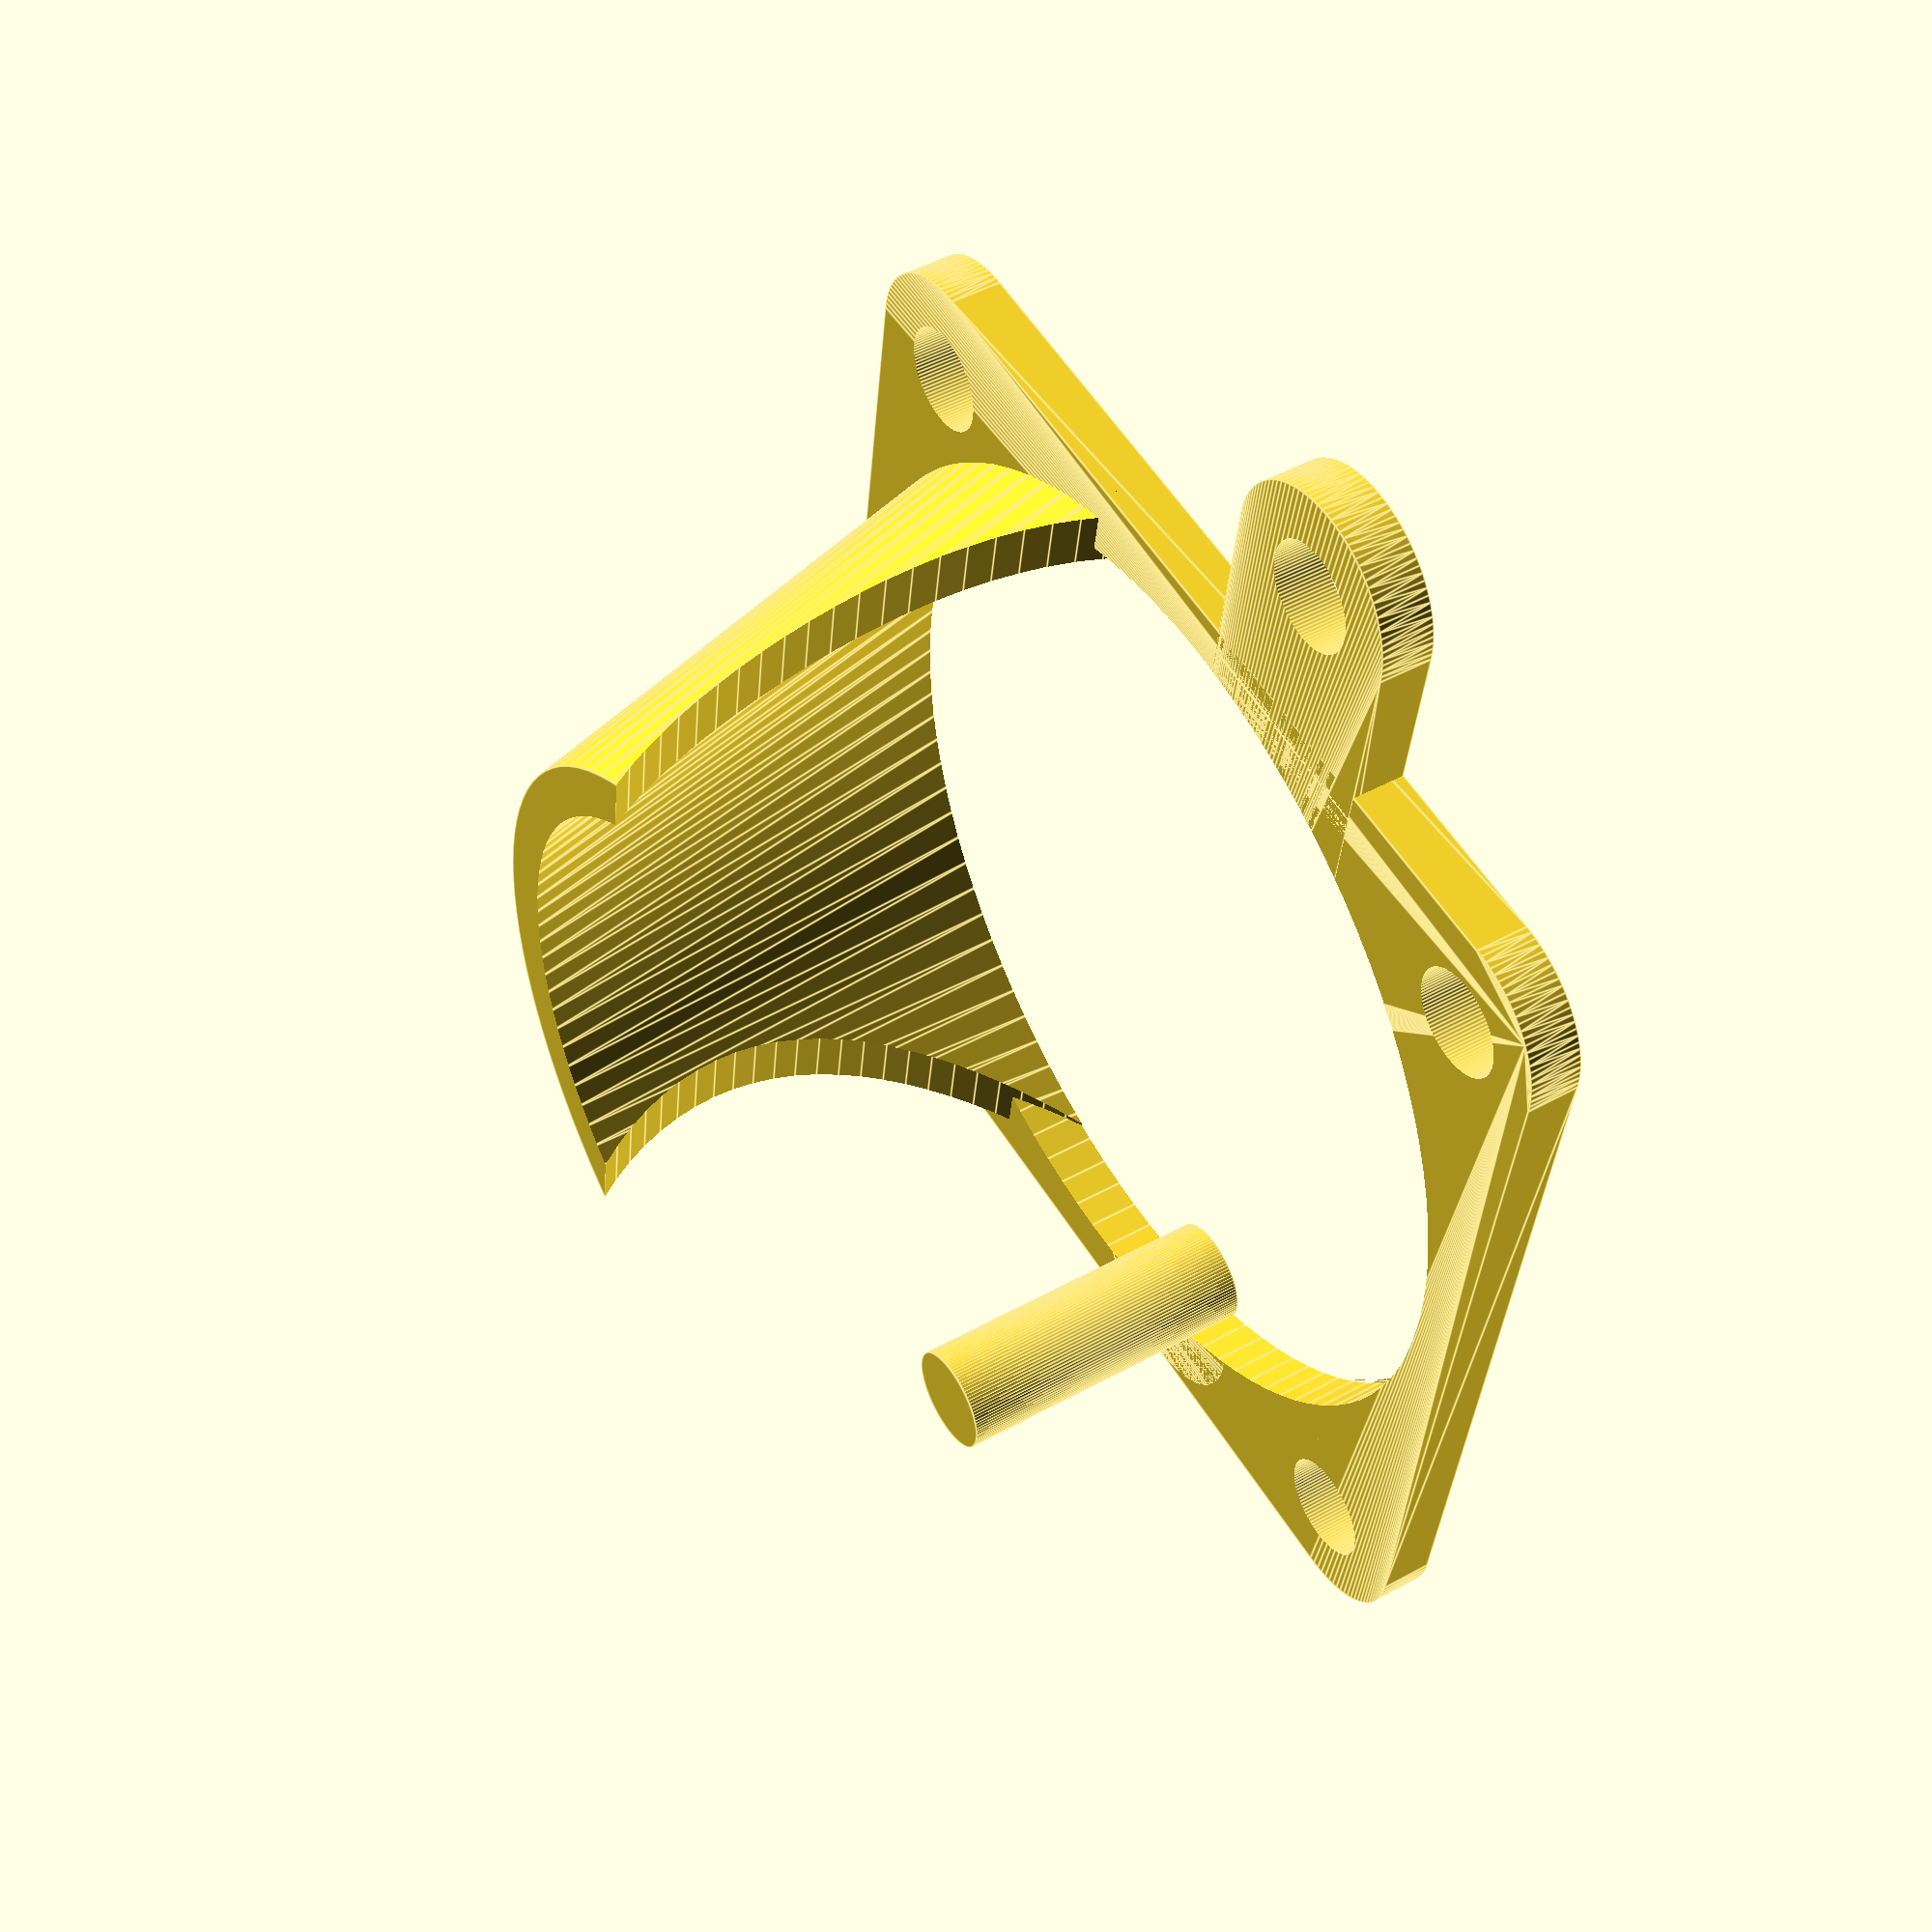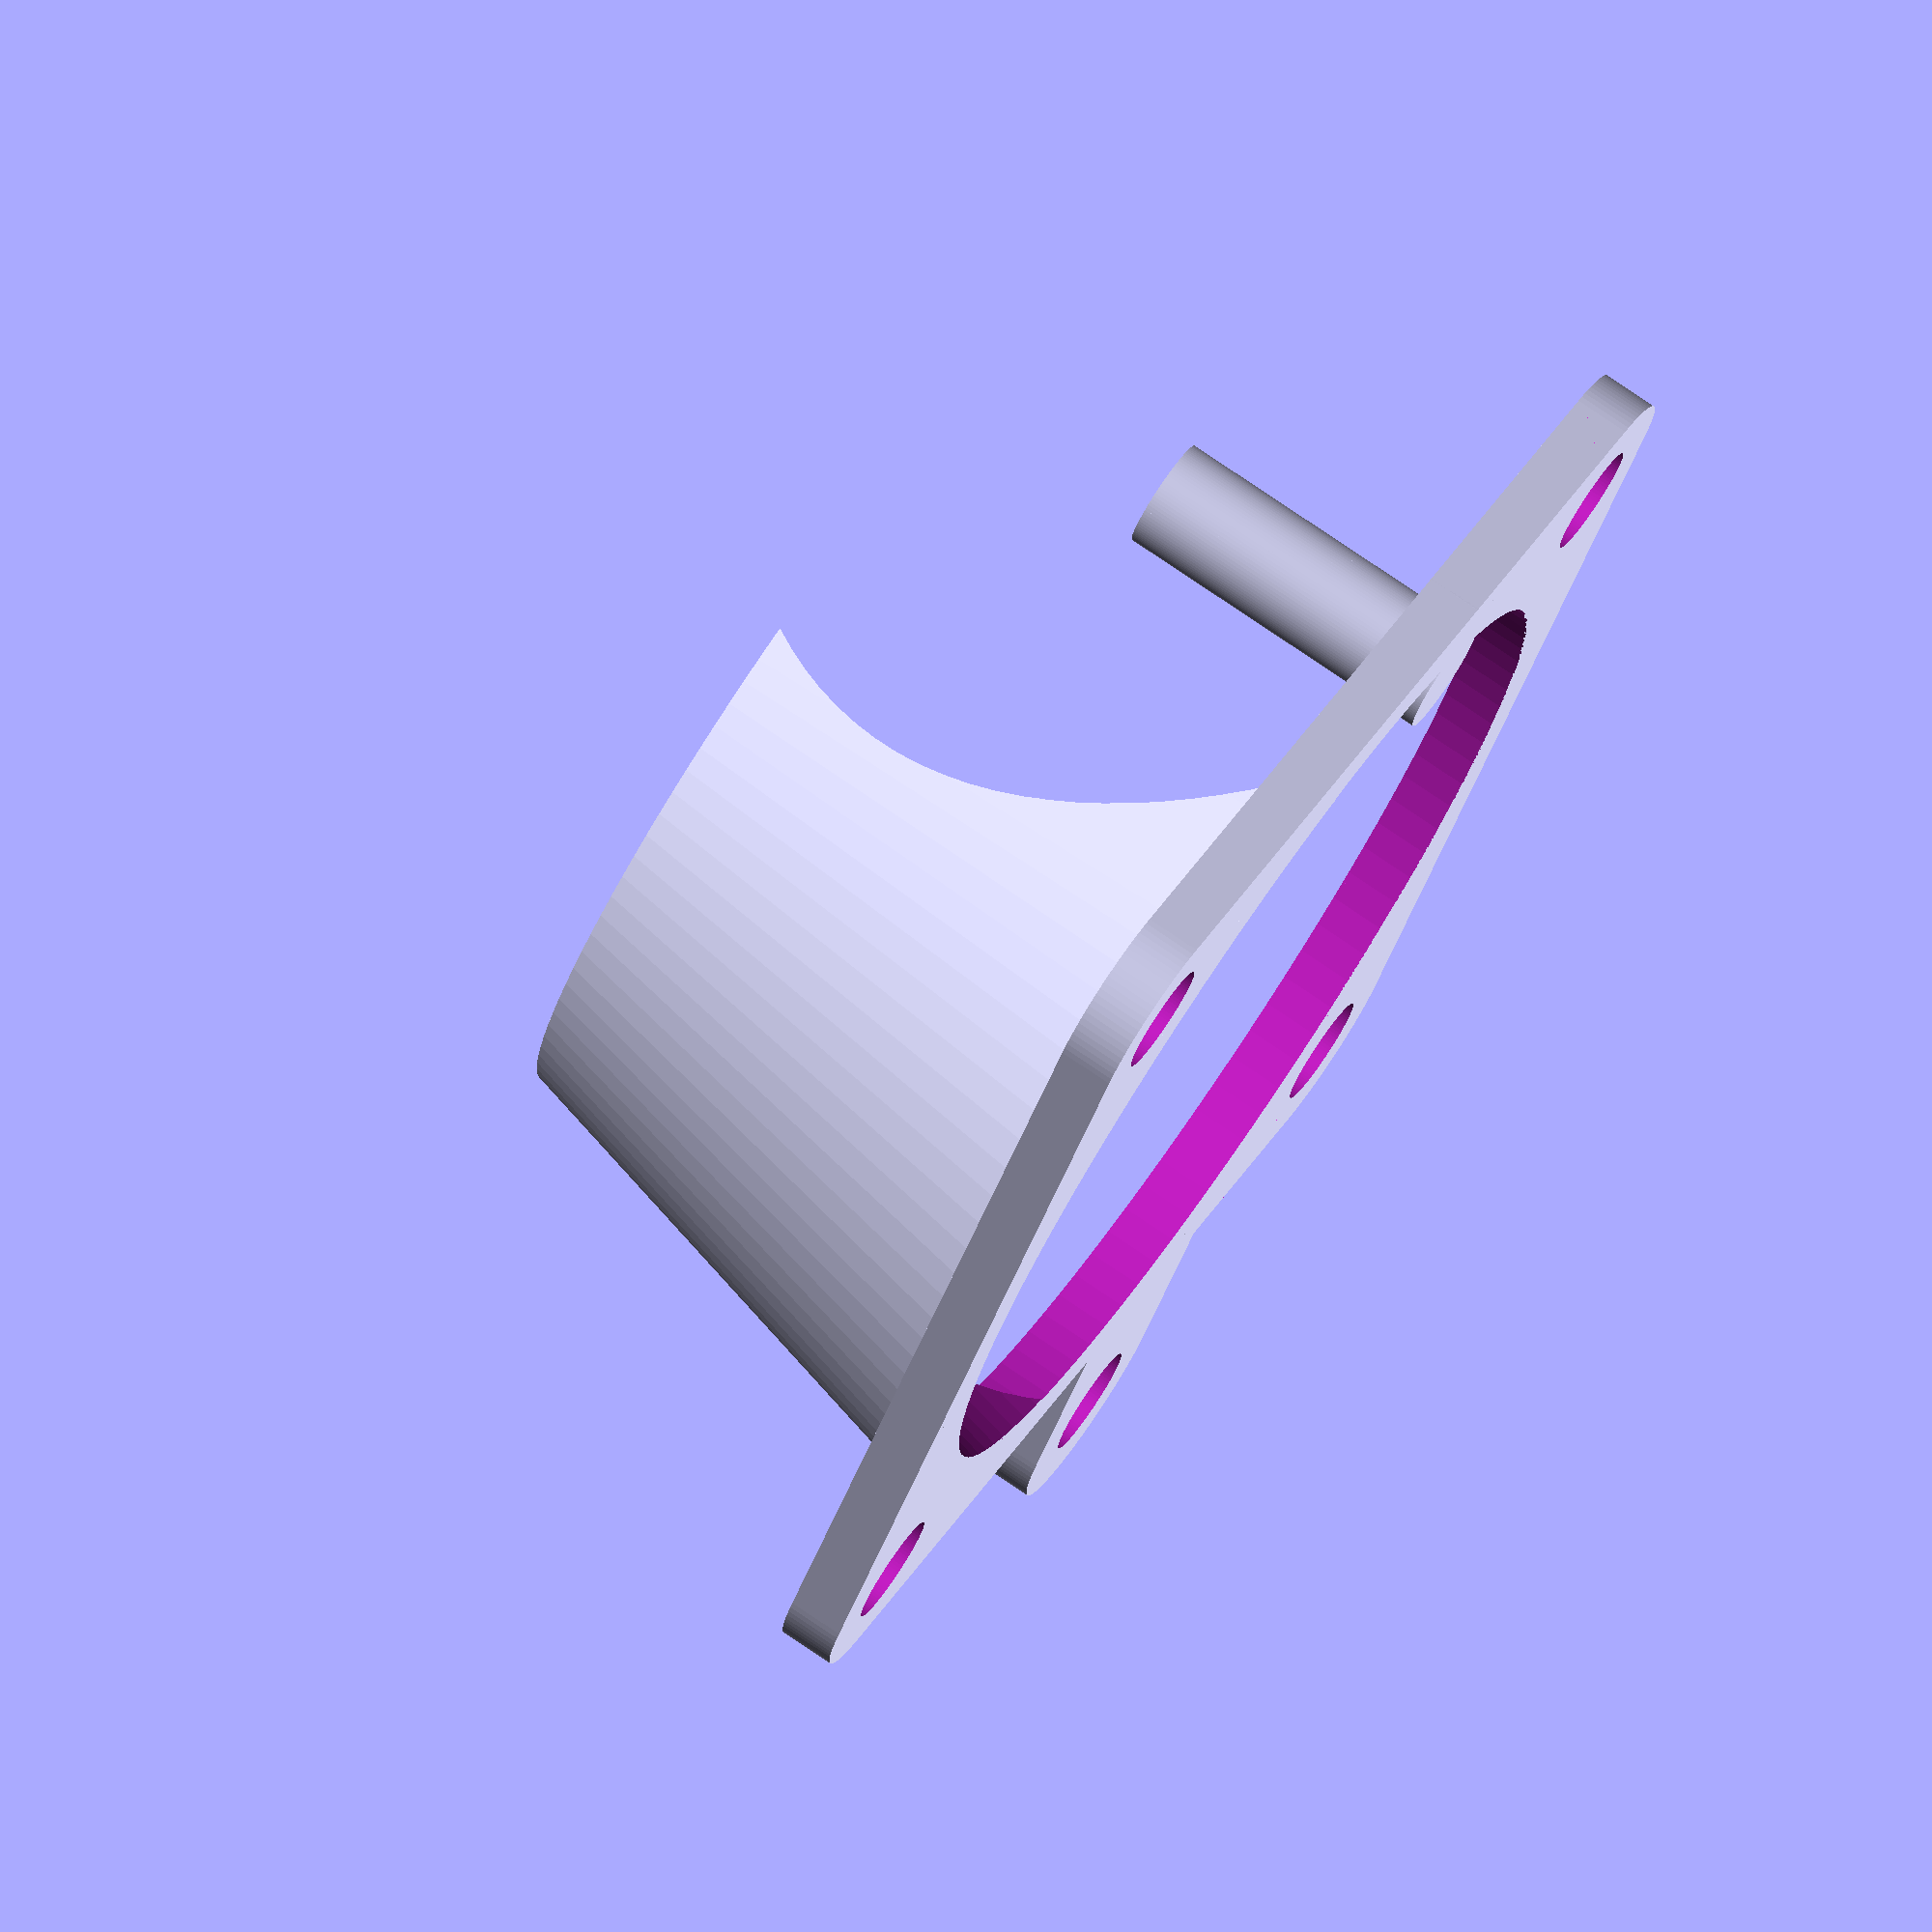
<openscad>
/* 40x40 mm fan mount, part of http://www.thingiverse.com/thing:XXXXX
 *
 * Copyright (c) 2012  Henrik Brix Andersen <henrik@brixandersen.dk>
 * License: CC BY-SA
 */

// Rendering
$fn = 100;

module fan_mount() {
	fan_dia = 40;
	screw_dia = 4;
	thickness = 2;
	bracket_width = 50;
	bracket_x_offset = -5;
	bracket_y_offset = 5;

	module screw(dia, length) {
		rotate([0, 0, 90]) {
			cylinder(r = dia / 2, length);
		}
	}

	union() {
		difference() {
			union() {
				// Outer frame
				hull() {
					for (i = [1, -1]) {
						for (j = [1, -1]) {
							translate([i * fan_dia / 2 - i * screw_dia,
									 j * fan_dia / 2 - j * screw_dia,
									 0]) {
								screw(screw_dia * 2, thickness);
							}
						}
					}
				}

				// Mounting bracket
				hull() {
					for (i = [1, -1]) {
						translate([i * bracket_width / 2 - i * screw_dia + bracket_x_offset,
								 bracket_y_offset, 0]) {
							cylinder(r = screw_dia, h = thickness);
						}
					}
				}
			}
		
			// Mouting holes
			for (i = [1, -1]) {
				translate([i * bracket_width / 2 - i * screw_dia + bracket_x_offset,
						 bracket_y_offset, -thickness]) {
					cylinder(r = screw_dia / 2, h = thickness * 3);
				}
			}

			// Screw holes
			for (i = [1, -1]) {
				for (j = [1, -1]) {
					translate([i * fan_dia / 2 - i * screw_dia,
							 j * fan_dia / 2 - j * screw_dia,
							 -thickness]) {
						screw(screw_dia, thickness * 3);
					}
				}
			}
	
			// Fan hole
			translate([0, 0, -thickness]) {
				cylinder(r = fan_dia / 2 - thickness, h = thickness * 3);
			}
		}

		// Mounting rod
		translate([bracket_width / 2 - screw_dia + bracket_x_offset,
				 bracket_y_offset, 0]) {
			cylinder(r = screw_dia / 2, h = thickness * 6);
		}

		// Funnel
		difference() {
			cylinder(r1 = fan_dia / 2, r2 = 15, h = 20);
			translate([0, 0, -0.5]) {
				cylinder(r1 = fan_dia / 2 - thickness, r2 = 15 - thickness, h = 21);
			}
			translate([0, fan_dia / 4, 25]) {
				cube([fan_dia, fan_dia / 2, 50], center = true);
			}
			translate([- fan_dia, 5, 12]) {
				rotate([0, 90, 0]) {
					cylinder(r = 15, h = fan_dia * 2);
				}
			}

		}
	}
}

fan_mount();

</openscad>
<views>
elev=132.8 azim=278.2 roll=122.1 proj=p view=edges
elev=282.1 azim=237.8 roll=124.1 proj=o view=solid
</views>
